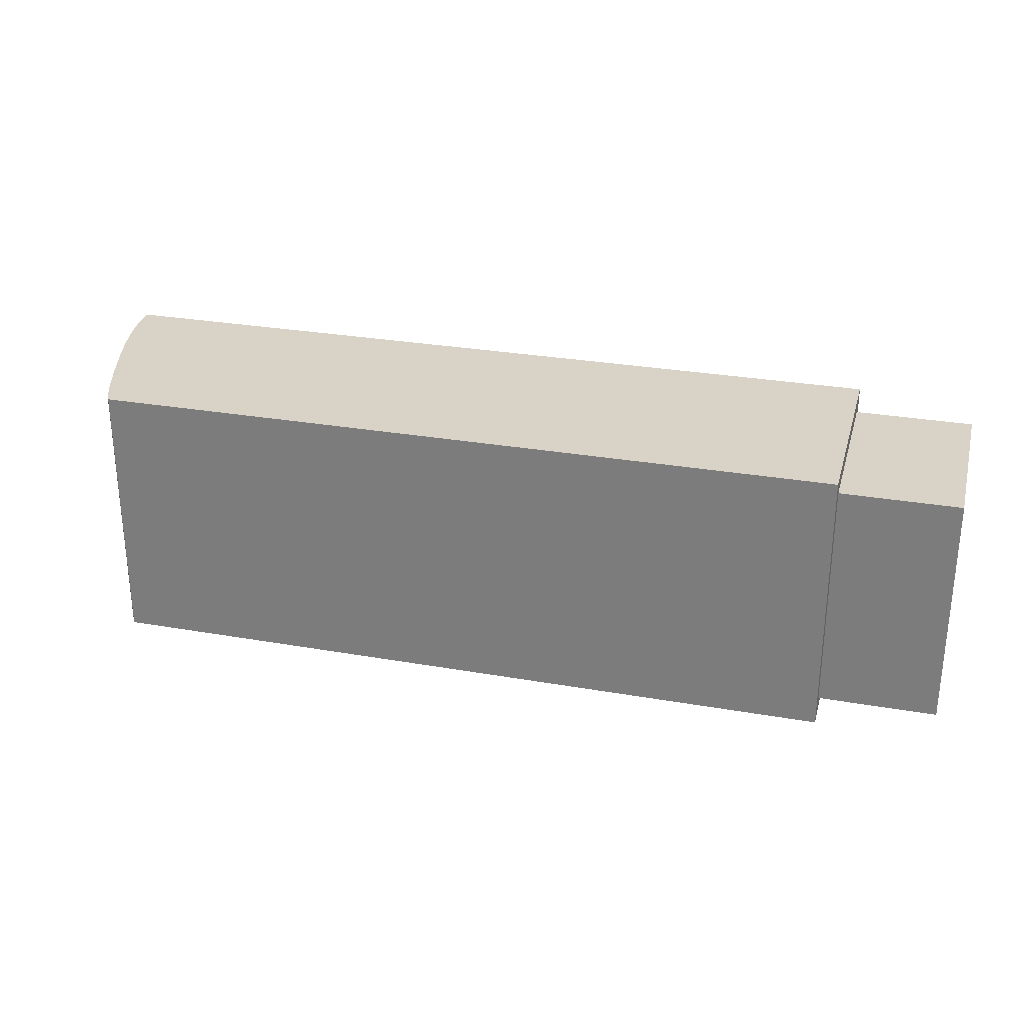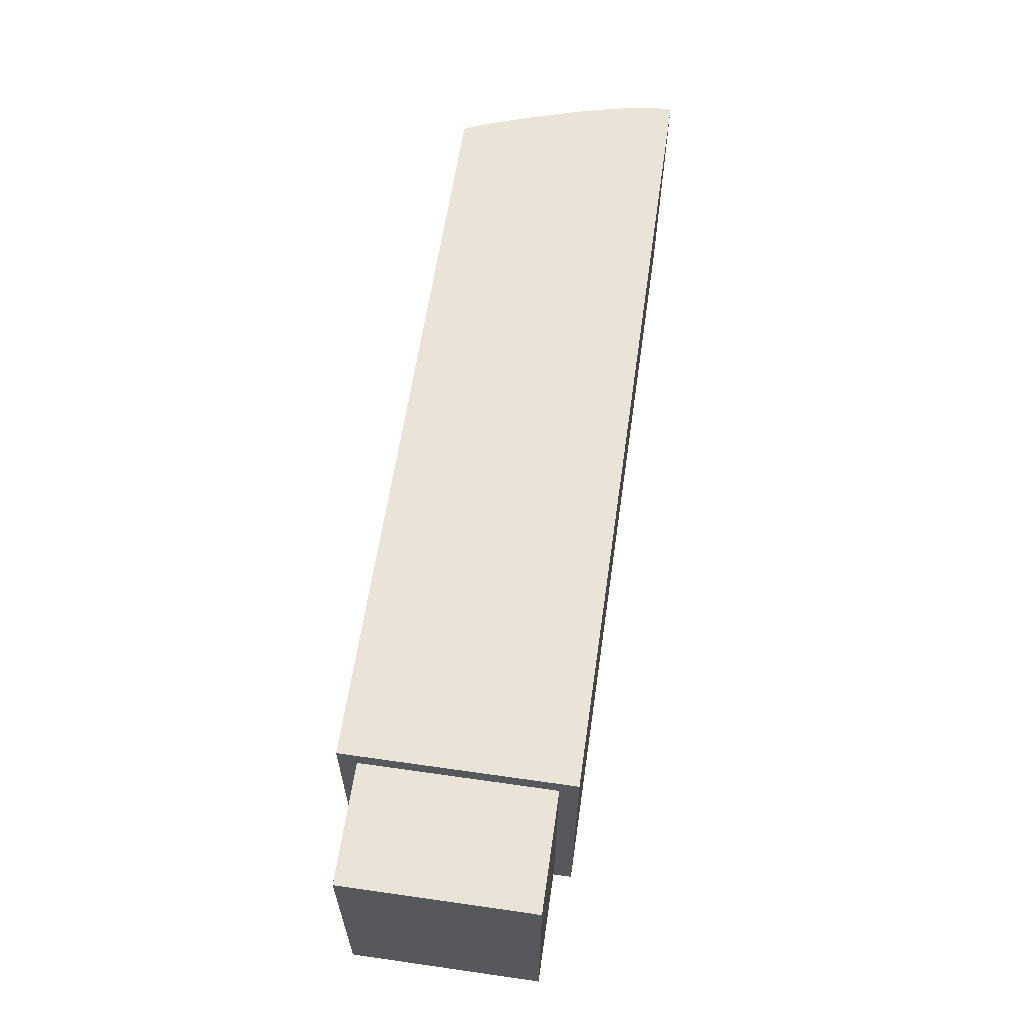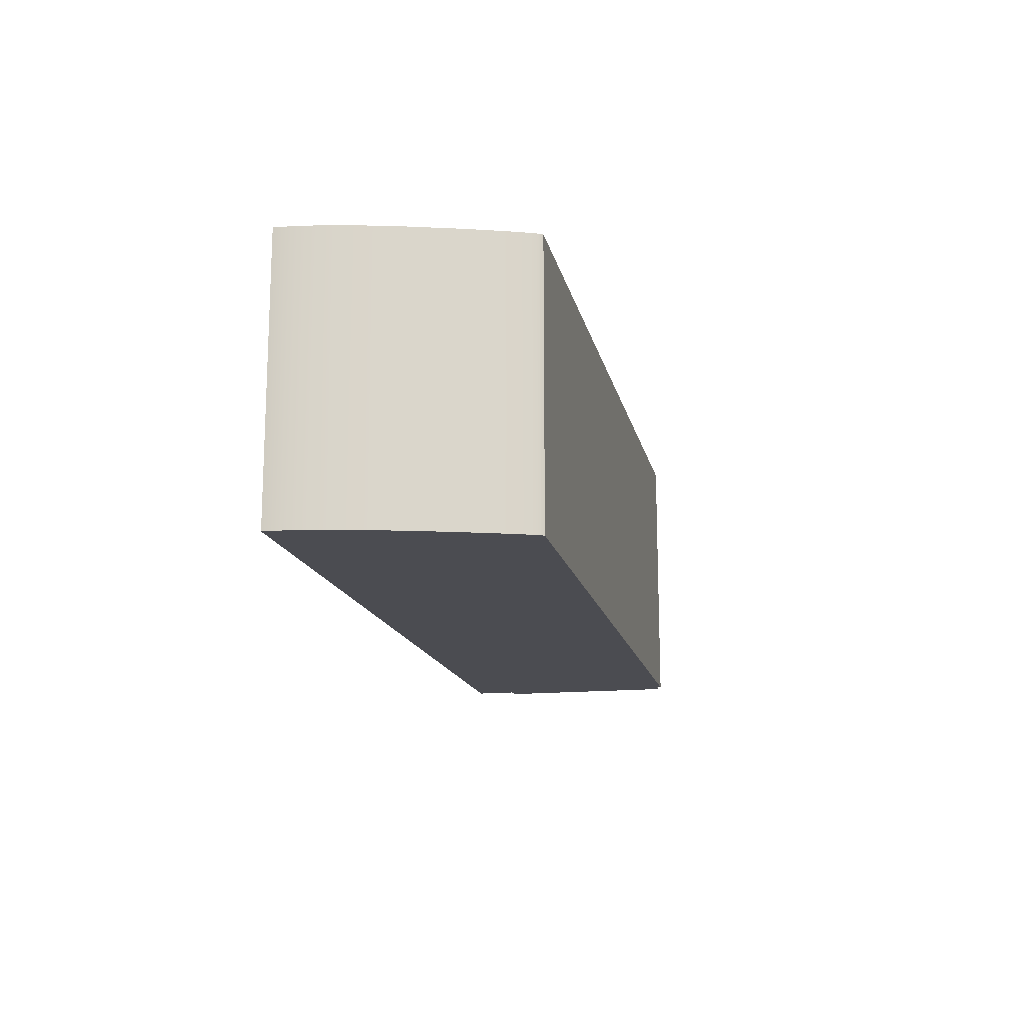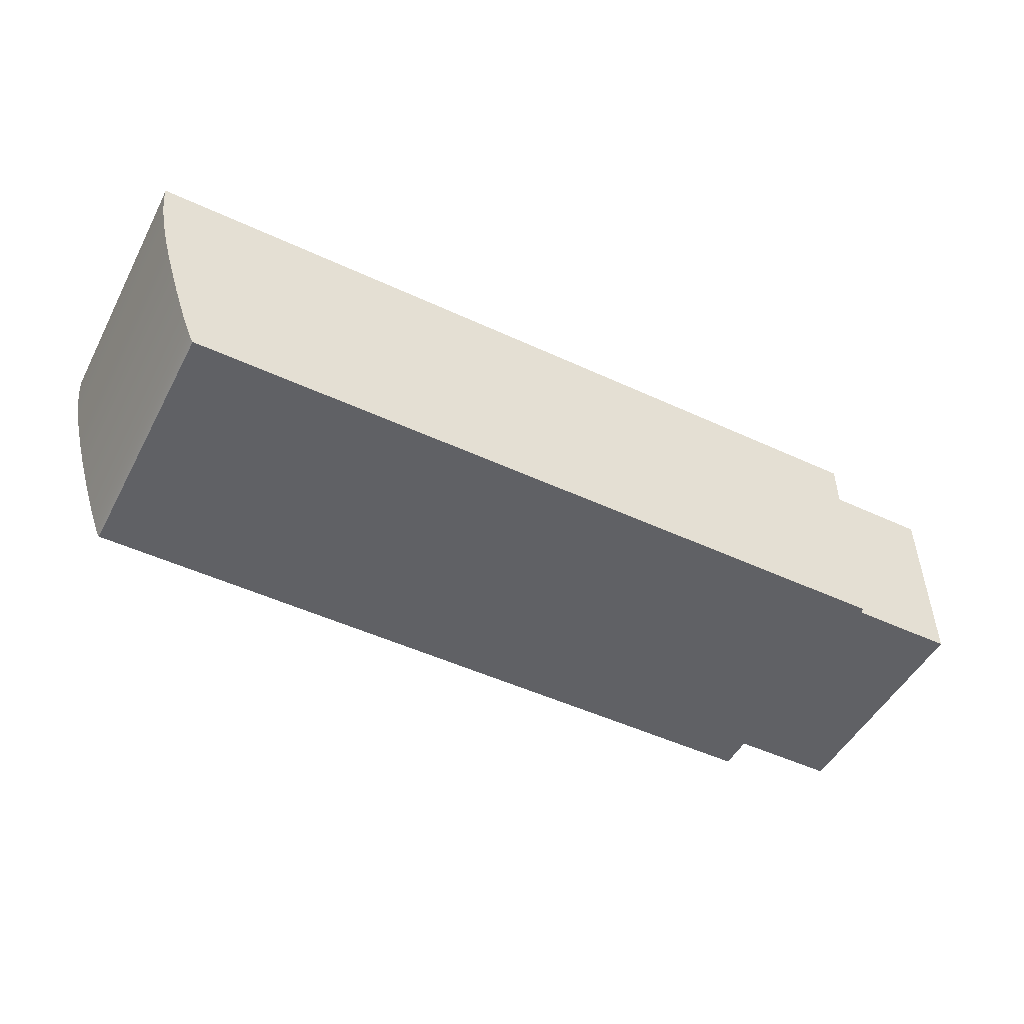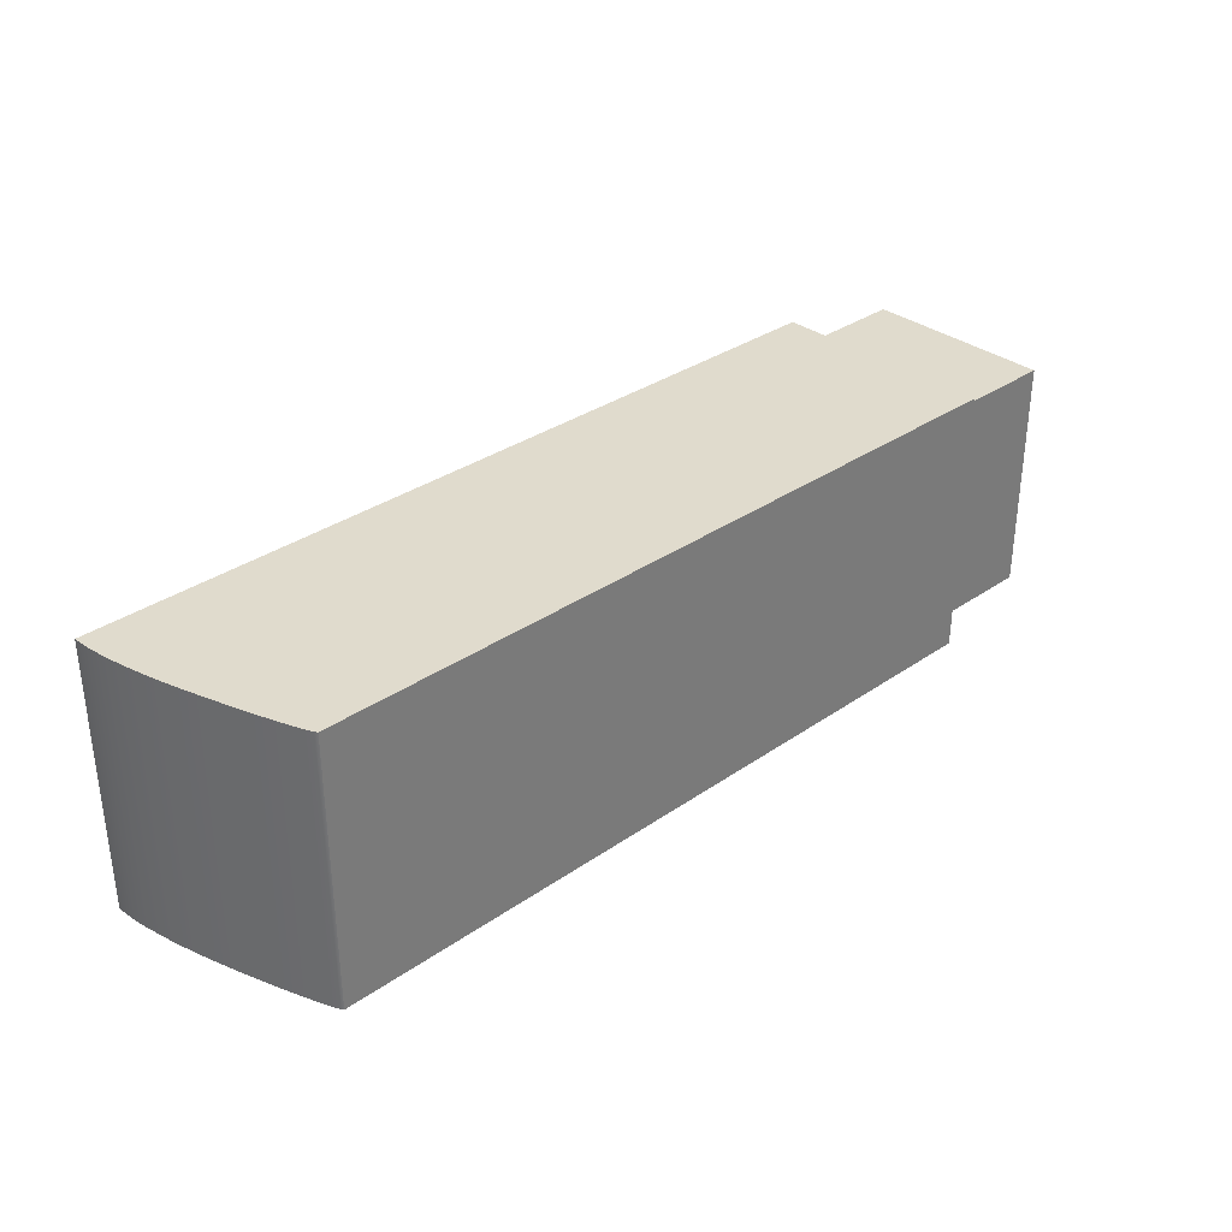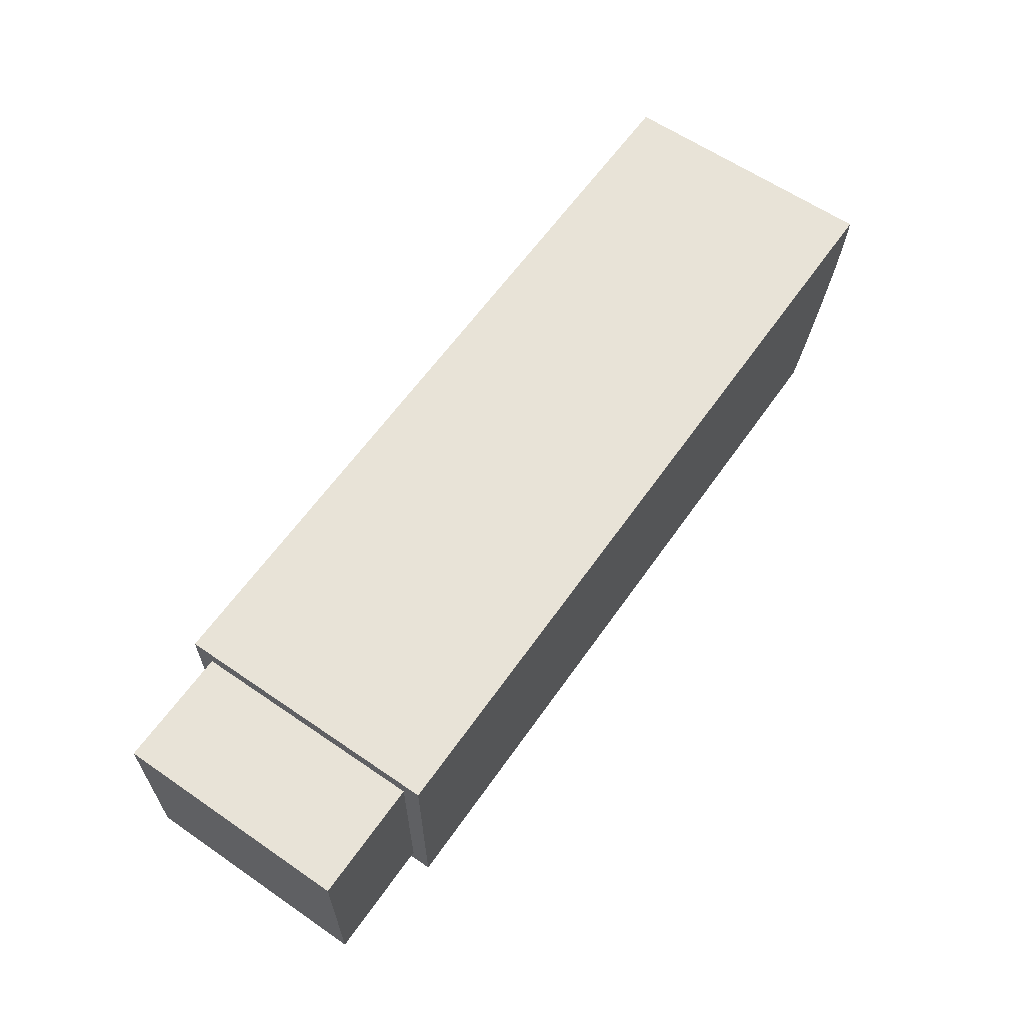
<metadata>
{"format":"obj","ext":"obj","renderer":"f3d","projection":"perspective","resolution":1024,"background":"white","views":[{"elev":28.2,"azim":14.9,"up":"+Z"},{"elev":61.2,"azim":98.3,"up":"+Z"},{"elev":-15.4,"azim":-78.1,"up":"+Z"},{"elev":-49.4,"azim":-27.2,"up":"+Y"},{"elev":33.2,"azim":-43.6,"up":"+Z"},{"elev":61.6,"azim":124.9,"up":"+Y"}]}
</metadata>
<code>
v 6.5 2.3 -0.8
v 6.5 2.3 1.8
v 7.8 2.3 1.8
v 7.8 2.3 -0.8
v -2.5 2.474 -1
v -2.5 2.474 2
v -2.5 2.5 2
v -2.5 2.5 -1
v -1.814 1.735e-18 -1
v -1.835 0.03379 -1
v -1.857 0.07944 -1
v -1.904 0.1898 -1
v -1.942 0.2901 -1
v -1.985 0.4042 -1
v -2.032 0.538 -1
v -2.084 0.6882 -1
v -2.194 1.023 -1
v -2.301 1.382 -1
v -2.393 1.74 -1
v -2.466 2.108 -1
v -2.489 2.29 -1
v -2.5 2.474 -1
v -2.5 2.5 -1
v 6.5 2.5 -1
v 6.5 0 -1
v -1.814 1.735e-18 2
v -1.814 1.735e-18 -1
v 6.5 0 -1
v 6.5 0 2
v 6.5 2.3 1.8
v 6.5 0.2 1.8
v 7.8 0.2 1.8
v 7.8 2.3 1.8
v 6.5 0.2 -0.8
v 6.5 2.3 -0.8
v 7.8 2.3 -0.8
v 7.8 0.2 -0.8
v -2.5 2.474 -1
v -2.489 2.29 -1
v -2.466 2.108 -1
v -2.393 1.74 -1
v -2.301 1.382 -1
v -2.194 1.023 -1
v -2.084 0.6882 -1
v -2.032 0.538 -1
v -1.985 0.4042 -1
v -1.942 0.2901 -1
v -1.904 0.1898 -1
v -1.857 0.07944 -1
v -1.835 0.03379 -1
v -1.814 1.735e-18 -1
v -1.814 1.735e-18 2
v -1.839 0.04024 2
v -1.874 0.1181 2
v -1.921 0.2331 2
v -1.977 0.384 2
v -2.043 0.5679 2
v -2.114 0.7798 2
v -2.264 1.254 2
v -2.33 1.491 2
v -2.387 1.712 2
v -2.43 1.91 2
v -2.462 2.081 2
v -2.482 2.222 2
v -2.493 2.334 2
v -2.499 2.417 2
v -2.5 2.474 2
v 6.5 0.2 1.8
v 6.5 0.2 -0.8
v 7.8 0.2 -0.8
v 7.8 0.2 1.8
v 7.8 0.2 1.8
v 7.8 0.2 -0.8
v 7.8 2.3 -0.8
v 7.8 2.3 1.8
v 6.5 0.2 1.8
v 6.5 2.3 1.8
v 6.5 2.3 -0.8
v 6.5 0.2 -0.8
v 6.5 0 2
v 6.5 0 -1
v 6.5 2.5 -1
v 6.5 2.5 2
v -2.5 2.474 2
v -2.499 2.417 2
v -2.493 2.334 2
v -2.482 2.222 2
v -2.462 2.081 2
v -2.43 1.91 2
v -2.387 1.712 2
v -2.33 1.491 2
v -2.264 1.254 2
v -2.114 0.7798 2
v -2.043 0.5679 2
v -1.977 0.384 2
v -1.921 0.2331 2
v -1.874 0.1181 2
v -1.839 0.04024 2
v -1.814 1.735e-18 2
v 6.5 0 2
v 6.5 2.5 2
v -2.5 2.5 2
v 6.5 2.5 -1
v -2.5 2.5 -1
v -2.5 2.5 2
v 6.5 2.5 2
f 1 2 4
f 4 2 3
f 5 6 8
f 8 6 7
f 9 10 25
f 25 10 11
f 25 11 12
f 12 13 25
f 25 13 14
f 25 14 15
f 15 16 25
f 25 16 17
f 25 17 24
f 24 17 18
f 24 18 19
f 19 20 24
f 24 20 21
f 24 21 22
f 22 23 24
f 27 28 26
f 26 28 29
f 30 31 33
f 33 31 32
f 34 35 37
f 37 35 36
f 67 38 66
f 66 38 39
f 66 39 65
f 65 39 64
f 64 39 40
f 64 40 63
f 63 40 62
f 62 40 41
f 62 41 61
f 61 41 60
f 60 41 42
f 60 42 59
f 59 42 43
f 59 43 58
f 58 43 44
f 58 44 57
f 57 44 45
f 57 45 56
f 56 45 46
f 56 46 47
f 56 47 55
f 55 47 48
f 55 48 54
f 54 48 49
f 54 49 53
f 53 49 50
f 53 50 52
f 52 50 51
f 68 69 71
f 71 69 70
f 72 73 75
f 75 73 74
f 77 83 76
f 76 83 80
f 76 80 79
f 79 80 81
f 79 81 82
f 77 78 83
f 83 78 82
f 82 78 79
f 102 84 101
f 101 84 85
f 101 85 86
f 86 87 101
f 101 87 88
f 101 88 89
f 89 90 101
f 101 90 91
f 101 91 92
f 101 92 100
f 100 92 93
f 100 93 94
f 94 95 100
f 100 95 96
f 100 96 97
f 97 98 100
f 100 98 99
f 104 105 103
f 103 105 106

</code>
